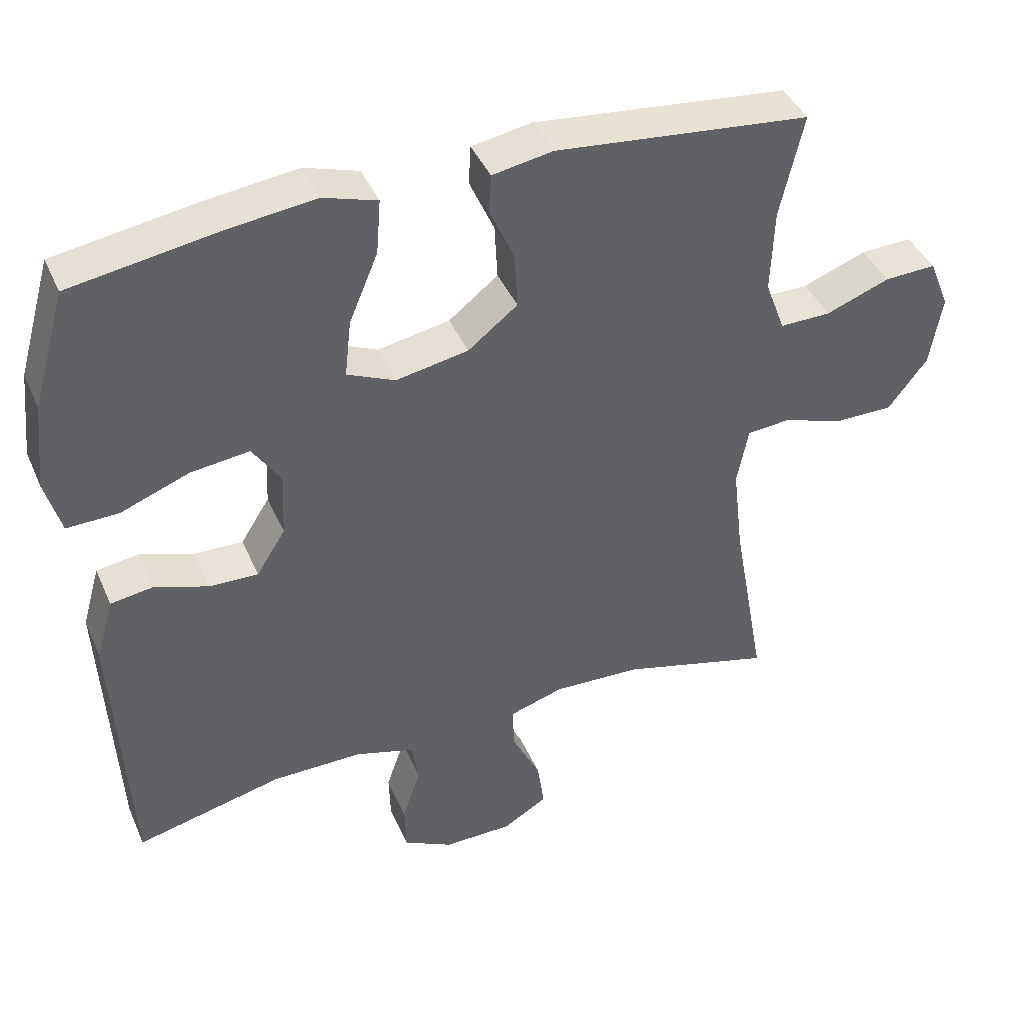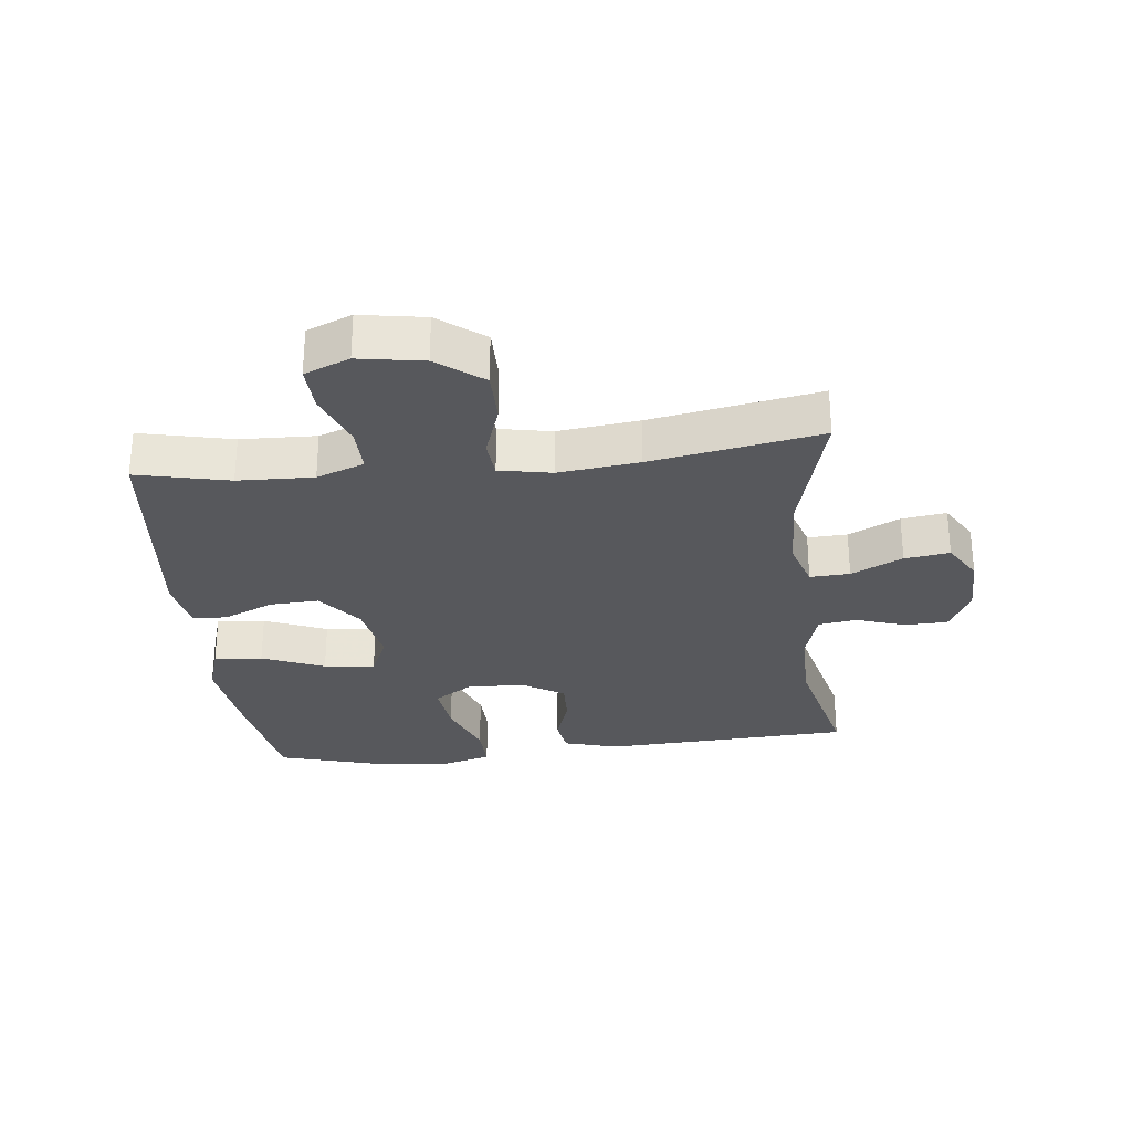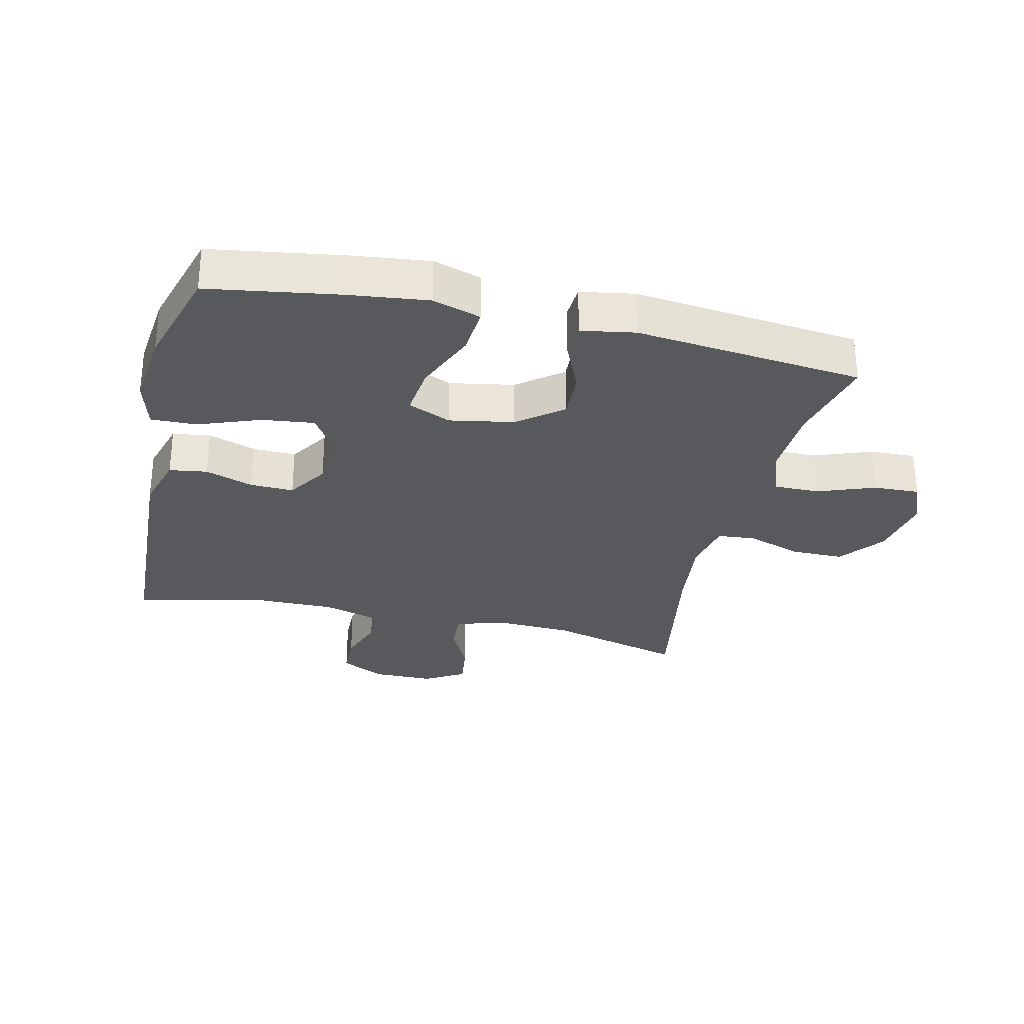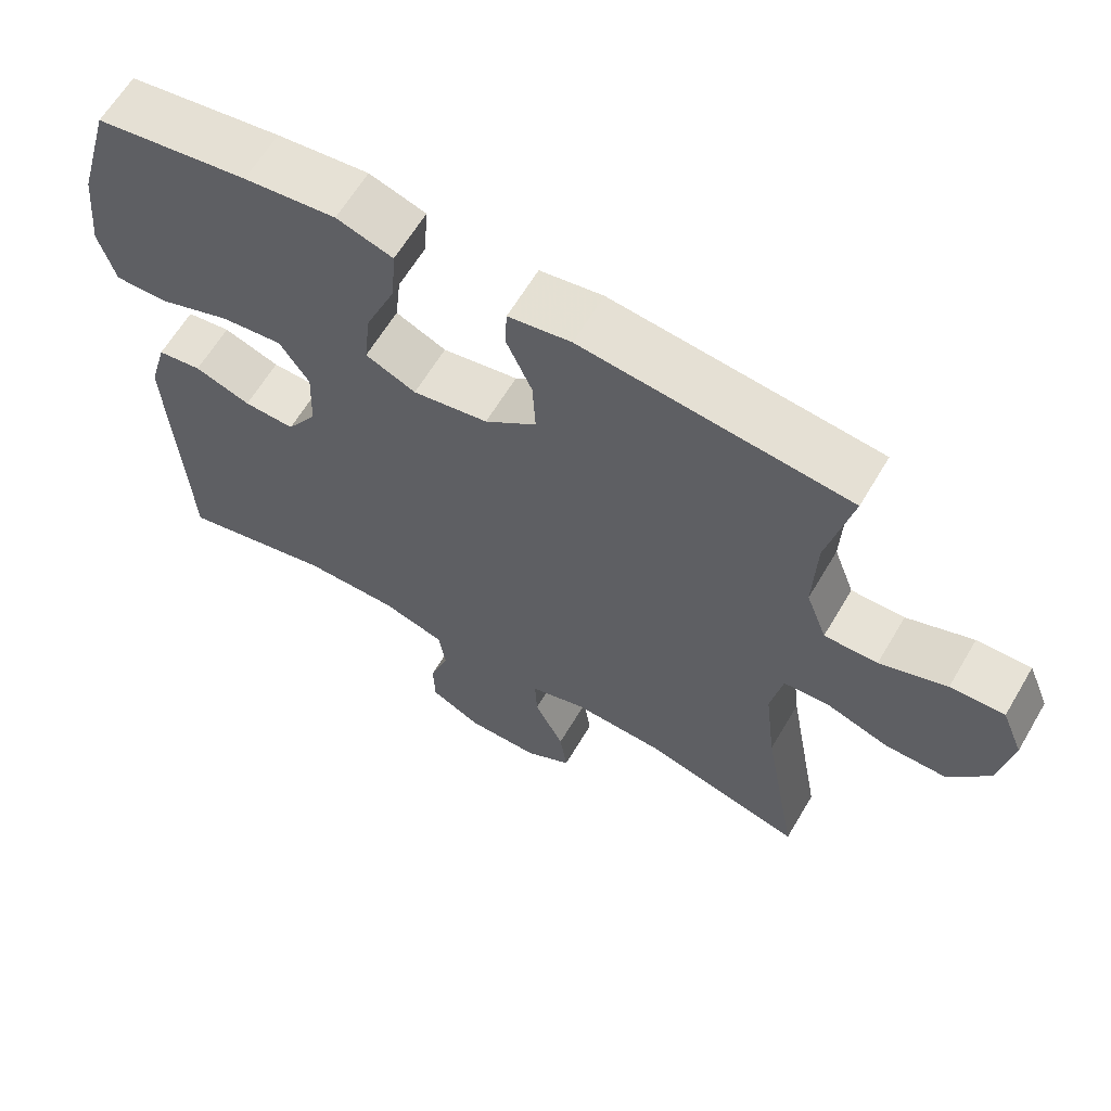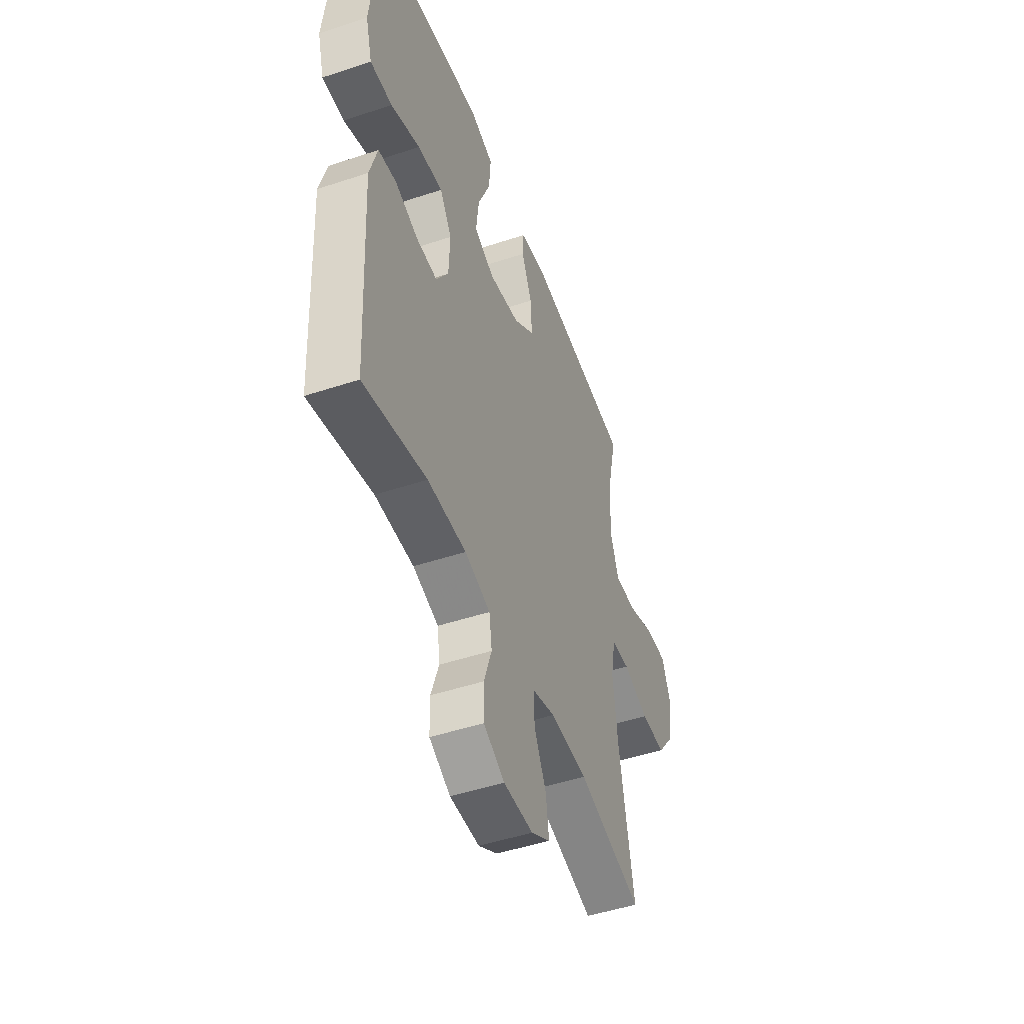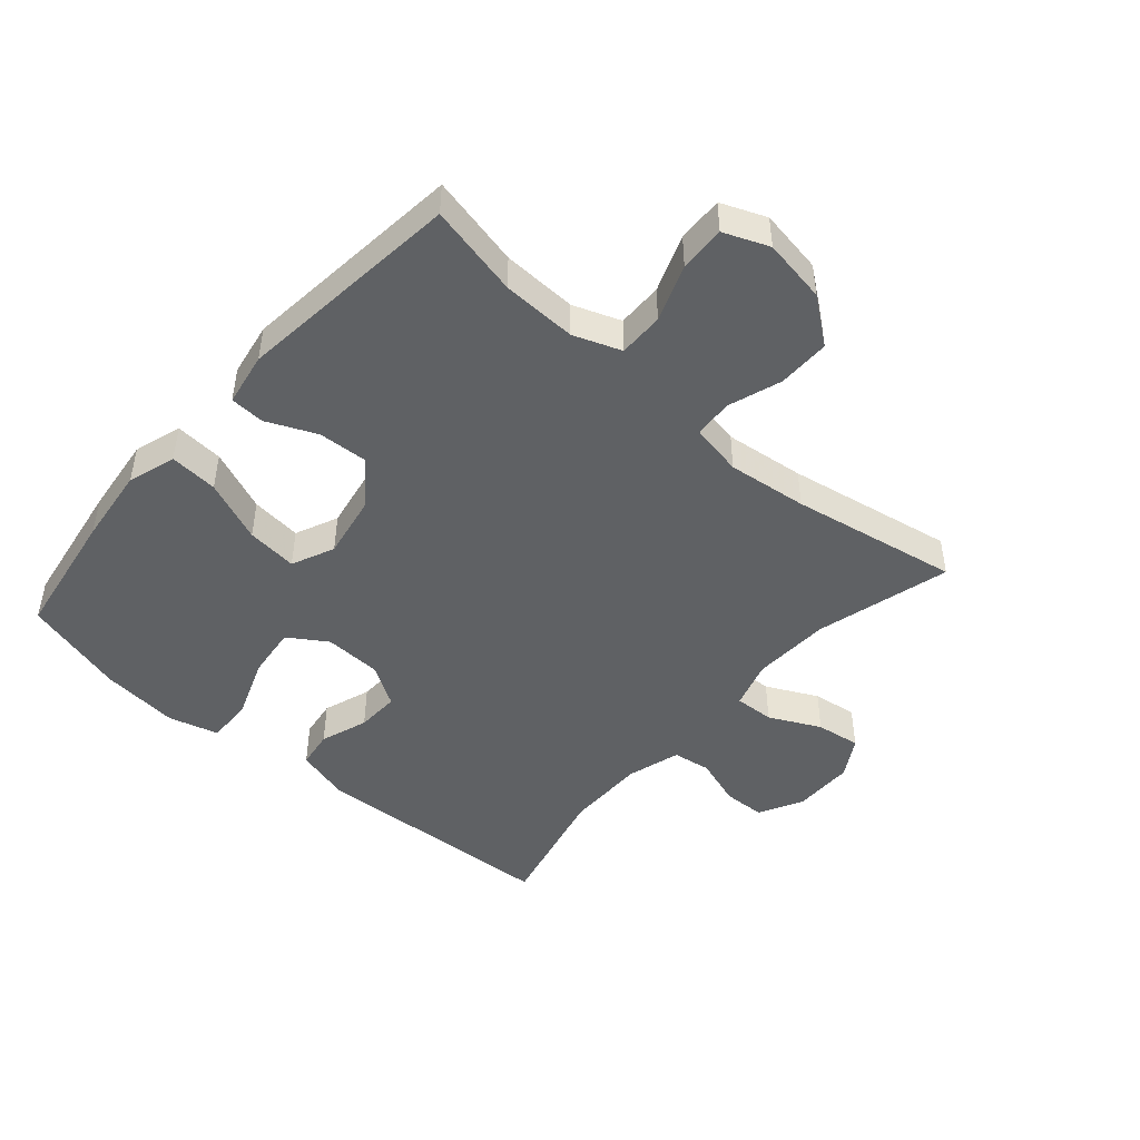
<metadata>
{"format":"obj","ext":"obj","renderer":"f3d","projection":"perspective","resolution":1024,"background":"white","views":[{"elev":41.8,"azim":-22.3,"up":"+Z"},{"elev":-28.8,"azim":96.4,"up":"+Y"},{"elev":-29.6,"azim":-13.3,"up":"+Y"},{"elev":63.2,"azim":30.6,"up":"+Z"},{"elev":-48.4,"azim":-69.7,"up":"+Z"},{"elev":-46.7,"azim":48.8,"up":"+Y"}]}
</metadata>
<code>
v 0.5 0.07 0.5
v 0.467 0.07 0.354
v 0.463 0.07 0.235
v 0.491 0.07 0.16
v 0.563 0.07 0.161
v 0.653 0.07 0.195
v 0.726 0.07 0.198
v 0.755 0.07 0.127
v 0.738 0.07 0.025
v 0.683 0.07 -0.047
v 0.6 0.07 -0.047
v 0.514 0.07 -0.018
v 0.453 0.07 -0.023
v 0.437 0.07 -0.106
v 0.452 0.07 -0.233
v 0.5 0.07 -0.5
v 0.285 0.07 -0.443
v 0.161 0.07 -0.438
v 0.084 0.07 -0.462
v 0.087 0.07 -0.525
v 0.127 0.07 -0.606
v 0.137 0.07 -0.677
v 0.074 0.07 -0.715
v -0.024 0.07 -0.716
v -0.094 0.07 -0.68
v -0.096 0.07 -0.612
v -0.07 0.07 -0.535
v -0.079 0.07 -0.474
v -0.164 0.07 -0.449
v -0.292 0.07 -0.45
v -0.5 0.07 -0.5
v -0.52 0.07 -0.106
v -0.495 0.07 -0.018
v -0.435 0.07 -0.009
v -0.359 0.07 -0.035
v -0.29 0.07 -0.037
v -0.249 0.07 0.028
v -0.245 0.07 0.12
v -0.285 0.07 0.181
v -0.368 0.07 0.171
v -0.465 0.07 0.134
v -0.538 0.07 0.132
v -0.56 0.07 0.211
v -0.547 0.07 0.335
v -0.5 0.07 0.5
v -0.293 0.07 0.533
v -0.169 0.07 0.548
v -0.093 0.07 0.524
v -0.099 0.07 0.447
v -0.14 0.07 0.348
v -0.149 0.07 0.267
v -0.081 0.07 0.237
v 0.021 0.07 0.256
v 0.091 0.07 0.311
v 0.087 0.07 0.389
v 0.052 0.07 0.468
v 0.055 0.07 0.523
v 0.14 0.07 0.538
v 0.5 0 0.5
v 0.467 0 0.354
v 0.463 0 0.235
v 0.491 0 0.16
v 0.563 0 0.161
v 0.653 0 0.195
v 0.726 0 0.198
v 0.755 0 0.127
v 0.738 0 0.025
v 0.683 0 -0.047
v 0.6 0 -0.047
v 0.514 0 -0.018
v 0.453 0 -0.023
v 0.437 0 -0.106
v 0.452 0 -0.233
v 0.5 0 -0.5
v 0.285 0 -0.443
v 0.161 0 -0.438
v 0.084 0 -0.462
v 0.087 0 -0.525
v 0.127 0 -0.606
v 0.137 0 -0.677
v 0.074 0 -0.715
v -0.024 0 -0.716
v -0.094 0 -0.68
v -0.096 0 -0.612
v -0.07 0 -0.535
v -0.079 0 -0.474
v -0.164 0 -0.449
v -0.292 0 -0.45
v -0.5 0 -0.5
v -0.52 0 -0.106
v -0.495 0 -0.018
v -0.435 0 -0.009
v -0.359 0 -0.035
v -0.29 0 -0.037
v -0.249 0 0.028
v -0.245 0 0.12
v -0.285 0 0.181
v -0.368 0 0.171
v -0.465 0 0.134
v -0.538 0 0.132
v -0.56 0 0.211
v -0.547 0 0.335
v -0.5 0 0.5
v -0.293 0 0.533
v -0.169 0 0.548
v -0.093 0 0.524
v -0.099 0 0.447
v -0.14 0 0.348
v -0.149 0 0.267
v -0.081 0 0.237
v 0.021 0 0.256
v 0.091 0 0.311
v 0.087 0 0.389
v 0.052 0 0.468
v 0.055 0 0.523
v 0.14 0 0.538
f 55 56 57 58
f 54 55 58 1
f 53 54 1 2
f 47 48 49 50
f 47 50 51
f 46 47 51
f 45 46 51
f 44 45 51
f 43 44 51 52
f 40 41 42 43
f 39 40 43 52
f 32 33 34 35
f 30 31 32 35
f 29 30 35 36
f 28 29 36 37
f 24 25 26 27
f 24 27 28
f 23 24 28
f 20 21 22 23
f 19 20 23 28
f 18 19 28 37
f 15 16 17
f 14 15 17 18
f 13 14 18 37
f 9 10 11 12
f 5 6 7 8
f 4 5 8 9
f 53 2 3
f 53 3 4
f 38 39 52 53
f 13 37 38 53
f 12 13 53
f 4 9 12 53
f 116 115 114 113
f 59 116 113 112
f 60 59 112 111
f 108 107 106 105
f 109 108 105
f 109 105 104
f 109 104 103
f 109 103 102
f 110 109 102 101
f 101 100 99 98
f 110 101 98 97
f 93 92 91 90
f 93 90 89 88
f 94 93 88 87
f 95 94 87 86
f 85 84 83 82
f 86 85 82
f 86 82 81
f 81 80 79 78
f 86 81 78 77
f 95 86 77 76
f 75 74 73
f 76 75 73 72
f 95 76 72 71
f 70 69 68 67
f 66 65 64 63
f 67 66 63 62
f 61 60 111
f 62 61 111
f 111 110 97 96
f 111 96 95 71
f 111 71 70
f 111 70 67 62
f 1 59 60 2
f 2 60 61 3
f 3 61 62 4
f 4 62 63 5
f 5 63 64 6
f 6 64 65 7
f 7 65 66 8
f 8 66 67 9
f 9 67 68 10
f 10 68 69 11
f 11 69 70 12
f 12 70 71 13
f 13 71 72 14
f 14 72 73 15
f 15 73 74 16
f 16 74 75 17
f 17 75 76 18
f 18 76 77 19
f 19 77 78 20
f 20 78 79 21
f 21 79 80 22
f 22 80 81 23
f 23 81 82 24
f 24 82 83 25
f 25 83 84 26
f 26 84 85 27
f 27 85 86 28
f 28 86 87 29
f 29 87 88 30
f 30 88 89 31
f 31 89 90 32
f 32 90 91 33
f 33 91 92 34
f 34 92 93 35
f 35 93 94 36
f 36 94 95 37
f 37 95 96 38
f 38 96 97 39
f 39 97 98 40
f 40 98 99 41
f 41 99 100 42
f 42 100 101 43
f 43 101 102 44
f 44 102 103 45
f 45 103 104 46
f 46 104 105 47
f 47 105 106 48
f 48 106 107 49
f 49 107 108 50
f 50 108 109 51
f 51 109 110 52
f 52 110 111 53
f 53 111 112 54
f 54 112 113 55
f 55 113 114 56
f 56 114 115 57
f 57 115 116 58
f 58 116 59 1

</code>
